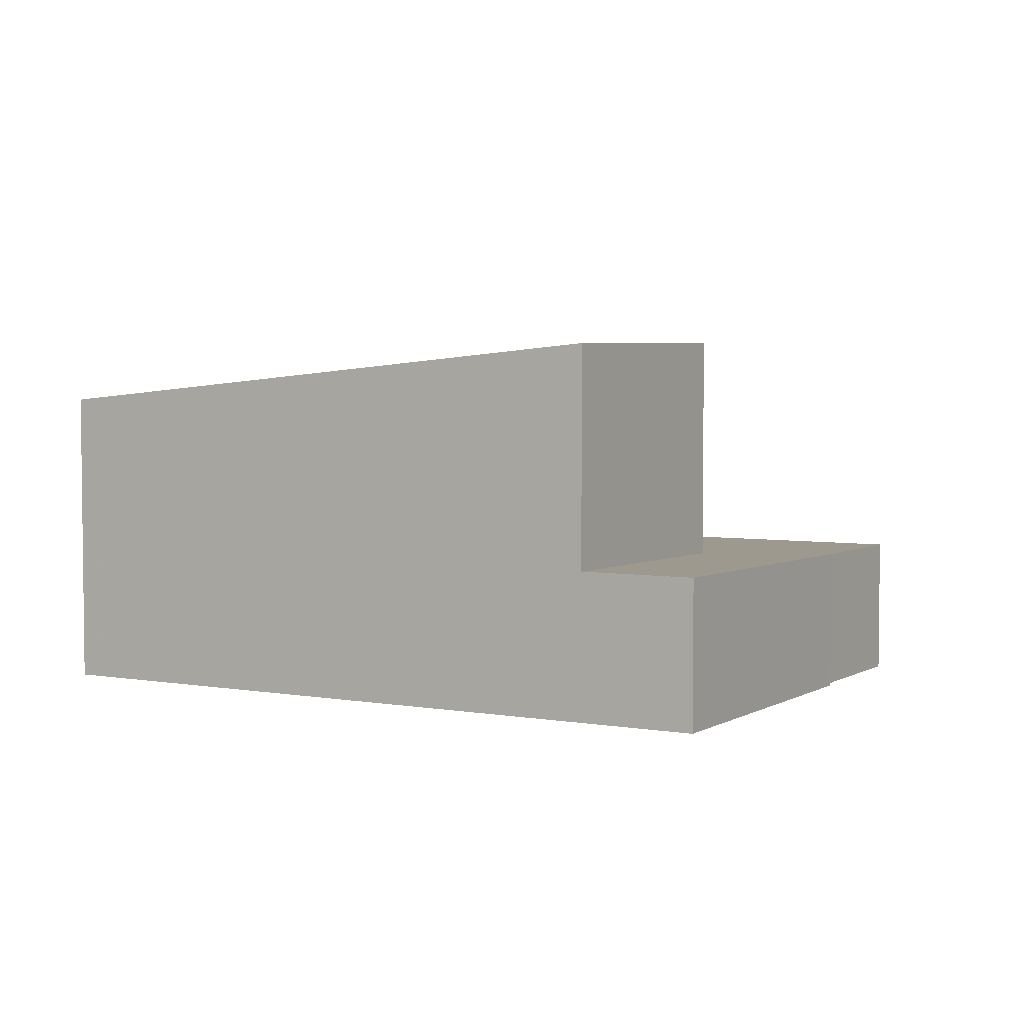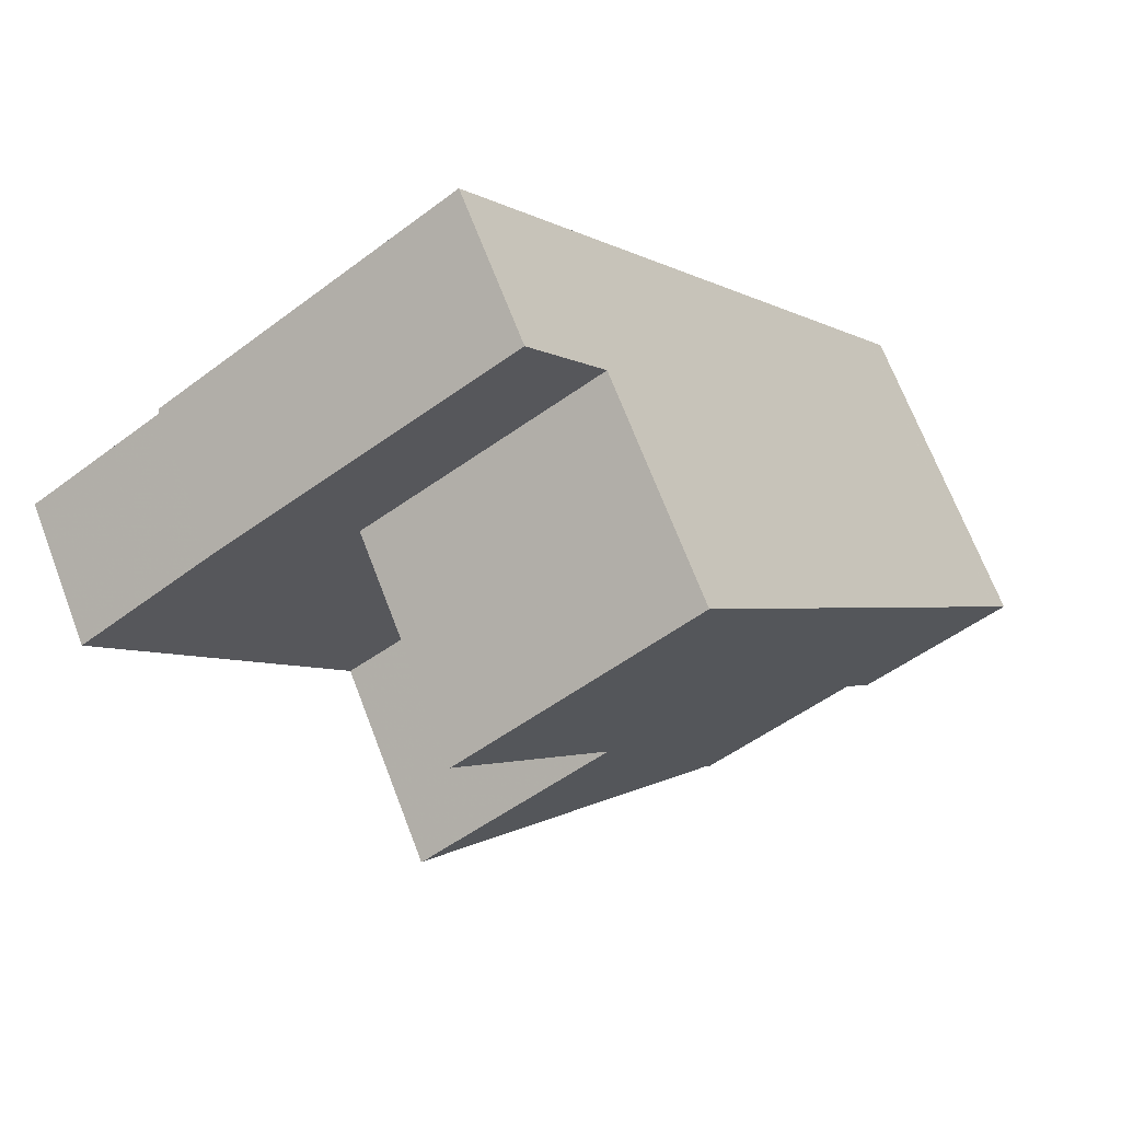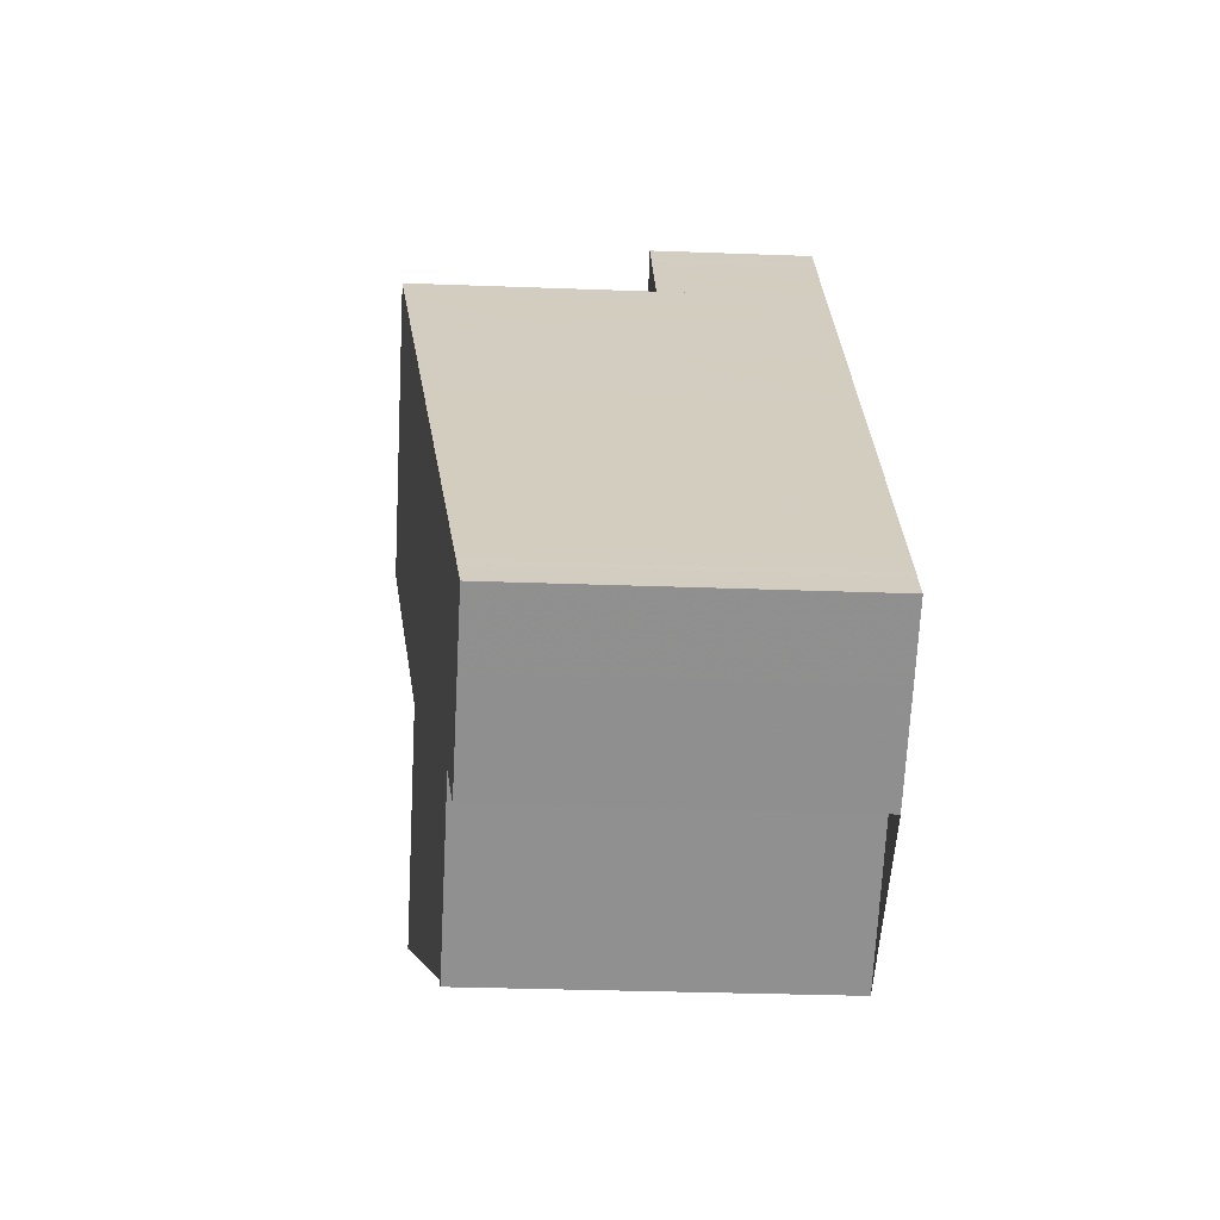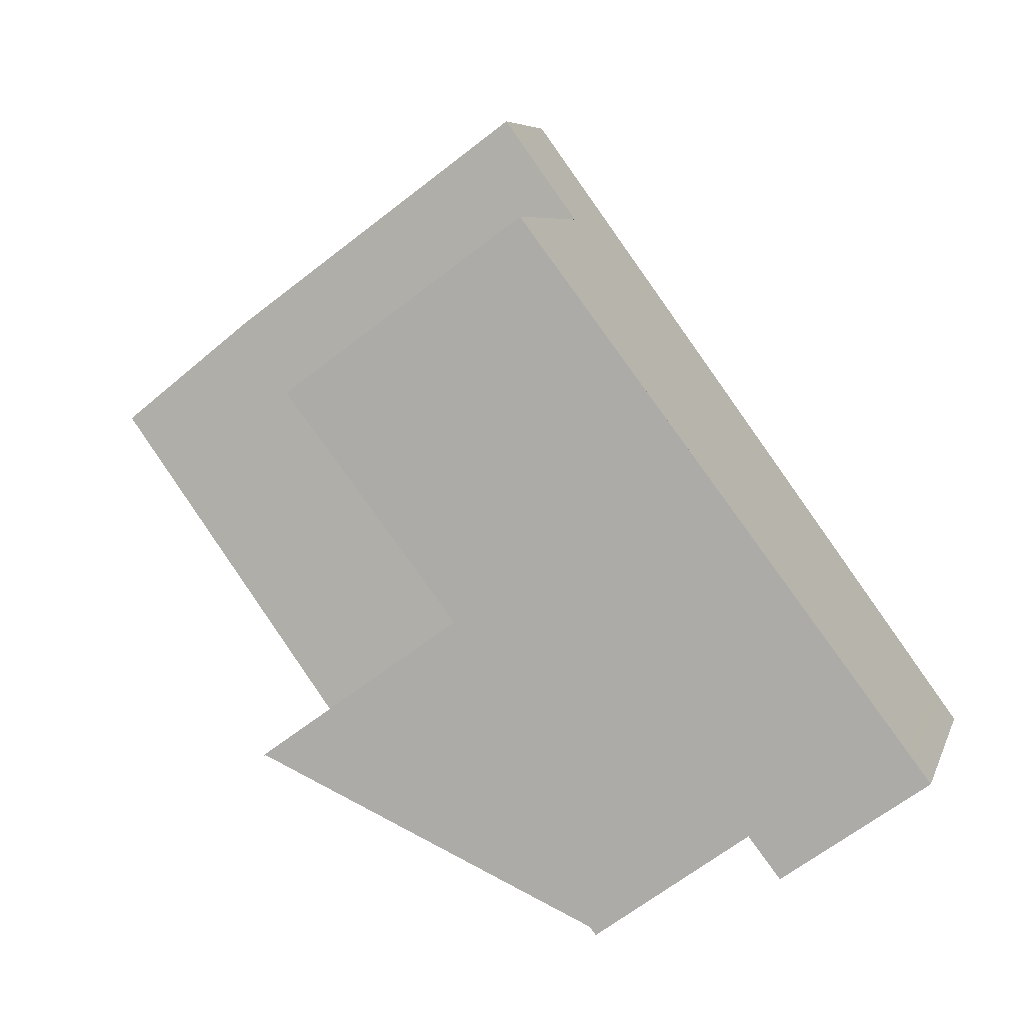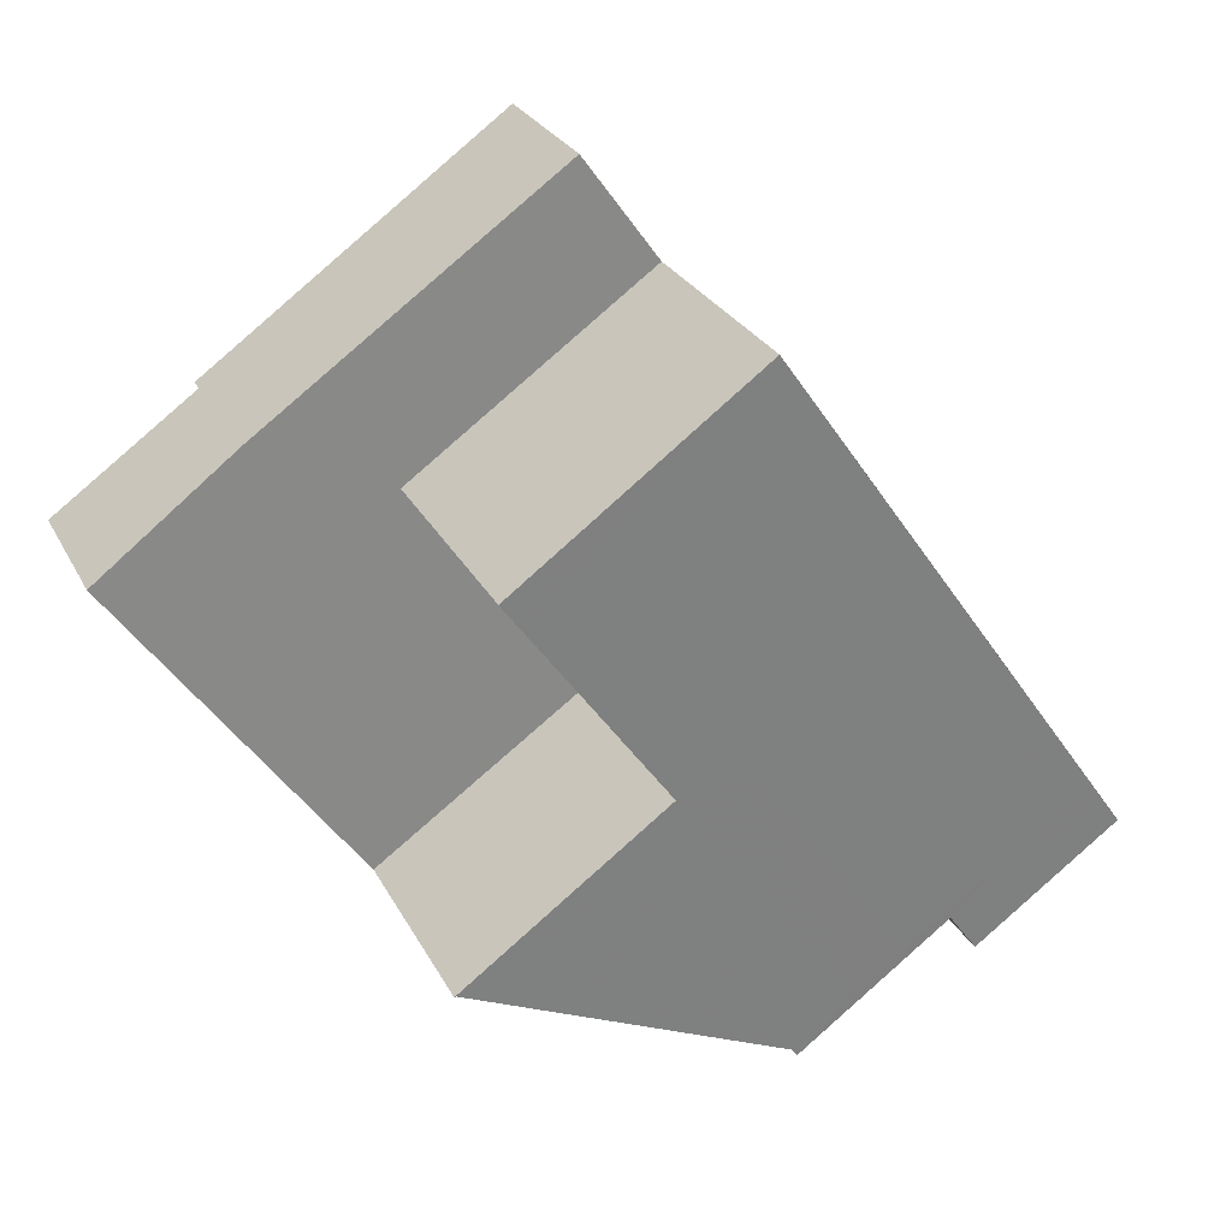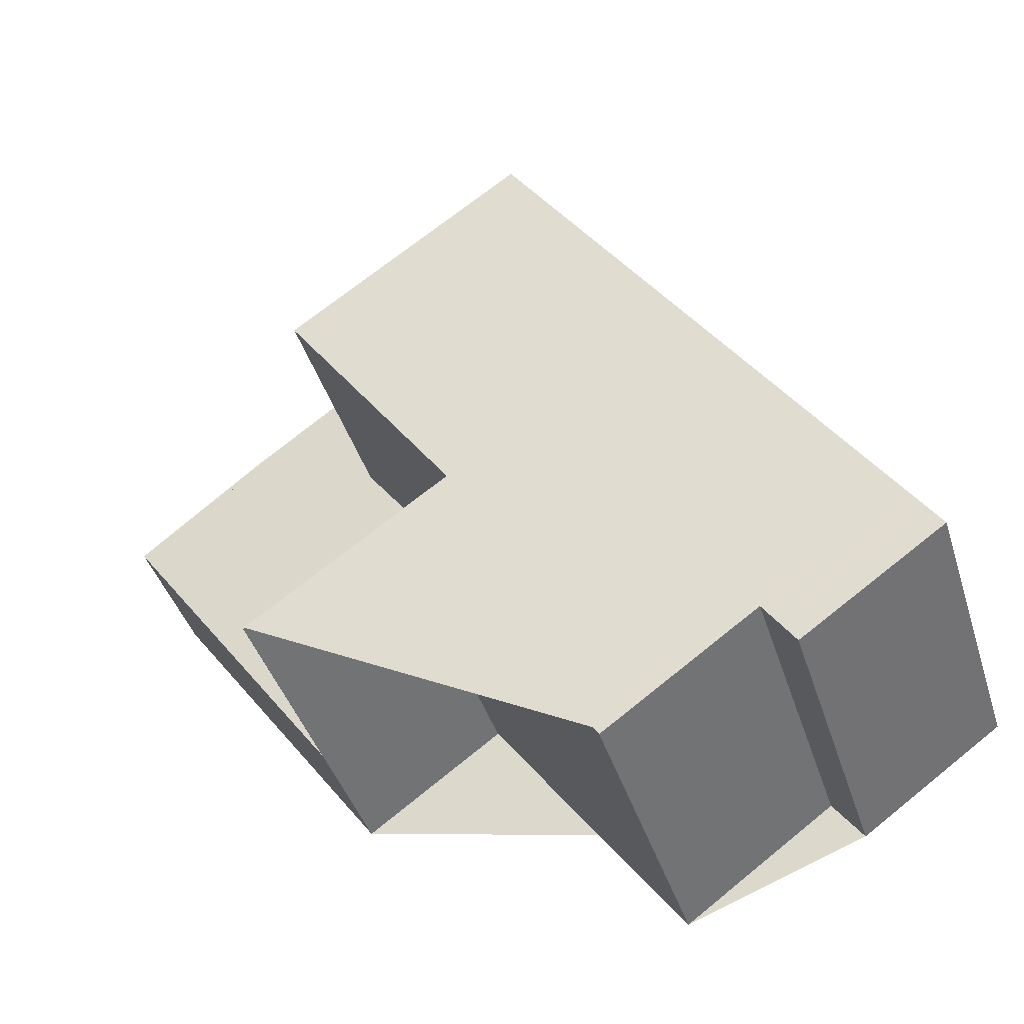
<metadata>
{"format":"obj","ext":"obj","renderer":"f3d","projection":"perspective","resolution":1024,"background":"white","views":[{"elev":4.1,"azim":156.1,"up":"+Z"},{"elev":69.0,"azim":-20.9,"up":"+Y"},{"elev":-29.7,"azim":86.8,"up":"+Y"},{"elev":6.4,"azim":14.5,"up":"+Y"},{"elev":26.6,"azim":-22.3,"up":"+Y"},{"elev":-41.3,"azim":16.9,"up":"+Y"}]}
</metadata>
<code>
v -2322 -2431 5.525
v -2324 -2433 5.548
v -2325 -2432 5.633
v -2327 -2434 5.655
v -2331 -2430 6.198
v -2333 -2431 6.22
v -2337 -2426 2.525
v -2334 -2424 2.566
v -2335 -2424 2.567
v -2330 -2420 2.655
v -2322 -2431 5.525
v -2326 -2433 5.646
v -2322 -2431 5.587
v -2324 -2432 5.61
v -2323 -2432 5.535
v -2323 -2431 5.596
v -2325 -2433 5.639
v -2328 -2422 6.604
v -2333 -2431 6.221
v -2330 -2420 2.655
v -2333 -2431 2.512
v -2329 -2421 2.653
v -2329 -2421 2.653
v -2336 -2426 2.523
v -2330 -2429 2.572
v -2333 -2424 2.583
v -2334 -2423 2.584
v -2333 -2431 2.512
v -2328 -2422 2.651
v -2328 -2422 6.604
v -2328 -2422 2.651
v -2332 -2425 6.639
v -2332 -2425 2.58
v -2330 -2429 2.572
v -2330 -2429 6.19
v -2322 -2431 5.587
v -2329 -2423 6.613
v -2329 -2423 2.633
v -2330 -2422 2.636
v -2331 -2421 2.637
v -2329 -2421 2.652
v -2329 -2421 2.652
v -2330 -2422 2.635
v -2333 -2424 2.582
v -2336 -2427 2.522
v -2331 -2424 6.632
v -2331 -2424 2.595
v -2332 -2423 2.598
v -2333 -2423 2.599
v -2332 -2424 2.597
v -2329 -2421 2.654
v -2329 -2421 2.654
v -2330 -2421 2.637
v -2333 -2424 2.583
v -2337 -2426 2.524
v -2332 -2423 2.599
v -2330 -2421 2.636
v -2332 -2423 2.598
v -2333 -2424 2.583
v -2329 -2421 2.654
v -2329 -2421 2.654
v -2337 -2426 2.524
v -2329 -2423 6.613
v -2331 -2424 6.632
v -2328 -2422 6.604
v -2332 -2425 6.639
v -2328 -2422 6.604
v -2328 -2422 2.651
v -2328 -2422 2.651
v -2329 -2423 2.633
v -2332 -2425 2.58
v -2336 -2427 2.521
v -2332 -2425 6.639
v -2332 -2425 2.58
v -2331 -2424 2.595
v -2329 -2423 6.562
v -2331 -2425 6.582
v -2328 -2422 6.552
v -2332 -2425 6.59
v -2328 -2422 6.552
v -2332 -2425 2.579
v -2335 -2428 2.52
v -2332 -2425 6.59
v -2332 -2425 2.579
v -2329 -2428 6.182
v -2326 -2427 6.162
v -2325 -2426 6.153
v -2330 -2429 6.19
v -2325 -2426 6.153
v -2333 -2431 6.221
v -2330 -2429 6.19
v -2330 -2429 2.572
v -2336 -2427 2.523
v -2336 -2426 2.523
v -2337 -2426 2.524
v -2337 -2426 2.525
v -2333 -2431 2.513
v -2333 -2431 6.221
v -2333 -2431 2.513
v -2337 -2426 2.524
v -2335 -2428 2.52
v -2336 -2427 2.521
v -2333 -2431 6.22
v -2333 -2431 6.221
v -2323 -2431 5.637
v -2325 -2433 5.656
v -2322 -2430 5.628
v -2326 -2433 5.663
v -2322 -2430 5.628
v -2327 -2434 5.672
v -2322 -2431 5.571
v -2323 -2432 5.579
v -2324 -2433 5.592
v -2322 -2431 5.571
v -2322 -2431 5.571
v -2323 -2432 5.581
v -2324 -2433 5.594
v -2322 -2431 5.571
v -2324 -2433 5.592
v -2324 -2433 5.548
v -2324 -2433 8.882e-16
v -2324 -2433 8.882e-16
v -2325 -2433 5.639
v -2325 -2432 5.633
v -2325 -2432 8.882e-16
v -2325 -2433 8.882e-16
v -2327 -2434 5.672
v -2327 -2434 5.655
v -2327 -2434 0
v -2327 -2434 8.882e-16
v -2333 -2431 6.22
v -2331 -2430 6.198
v -2331 -2430 0
v -2333 -2431 -8.882e-16
v -2333 -2431 6.221
v -2333 -2431 6.22
v -2333 -2431 0
v -2333 -2431 8.882e-16
v -2337 -2426 2.525
v -2337 -2426 2.525
v -2337 -2426 0
v -2337 -2426 0
v -2335 -2424 2.567
v -2334 -2424 2.566
v -2334 -2424 0
v -2335 -2424 0
v -2334 -2423 2.584
v -2335 -2424 2.567
v -2335 -2424 0
v -2334 -2423 0
v -2329 -2421 2.654
v -2330 -2420 2.655
v -2330 -2420 0
v -2329 -2421 4.441e-16
v -2323 -2432 5.535
v -2322 -2431 5.525
v -2322 -2431 0
v -2323 -2432 0
v -2327 -2434 5.655
v -2326 -2433 5.646
v -2326 -2433 8.882e-16
v -2327 -2434 0
v -2325 -2432 5.633
v -2324 -2432 5.61
v -2324 -2432 0
v -2325 -2432 8.882e-16
v -2324 -2433 5.548
v -2323 -2432 5.535
v -2323 -2432 0
v -2324 -2433 8.882e-16
v -2326 -2433 5.646
v -2325 -2433 5.639
v -2325 -2433 8.882e-16
v -2326 -2433 8.882e-16
v -2335 -2428 2.52
v -2333 -2431 2.512
v -2333 -2431 0
v -2335 -2428 0
v -2329 -2421 2.652
v -2329 -2421 2.653
v -2329 -2421 0
v -2329 -2421 0
v -2337 -2426 2.524
v -2336 -2426 2.523
v -2336 -2426 0
v -2337 -2426 0
v -2333 -2423 2.599
v -2334 -2423 2.584
v -2334 -2423 0
v -2333 -2423 0
v -2322 -2431 5.571
v -2322 -2431 5.587
v -2322 -2431 -8.882e-16
v -2322 -2431 0
v -2330 -2420 2.655
v -2331 -2421 2.637
v -2331 -2421 0
v -2330 -2420 0
v -2328 -2422 2.651
v -2329 -2421 2.652
v -2329 -2421 0
v -2328 -2422 0
v -2336 -2426 2.523
v -2336 -2427 2.522
v -2336 -2427 0
v -2336 -2426 0
v -2331 -2421 2.637
v -2333 -2423 2.599
v -2333 -2423 0
v -2331 -2421 0
v -2329 -2421 2.654
v -2329 -2421 2.654
v -2329 -2421 4.441e-16
v -2329 -2421 -4.441e-16
v -2337 -2426 2.525
v -2337 -2426 2.524
v -2337 -2426 0
v -2337 -2426 0
v -2329 -2421 2.653
v -2329 -2421 2.654
v -2329 -2421 -4.441e-16
v -2329 -2421 0
v -2337 -2426 2.524
v -2337 -2426 2.524
v -2337 -2426 0
v -2337 -2426 0
v -2328 -2422 6.552
v -2328 -2422 6.604
v -2328 -2422 0
v -2328 -2422 -8.882e-16
v -2336 -2427 2.522
v -2336 -2427 2.521
v -2336 -2427 4.441e-16
v -2336 -2427 0
v -2325 -2426 6.153
v -2328 -2422 6.552
v -2328 -2422 -8.882e-16
v -2325 -2426 8.882e-16
v -2336 -2427 2.521
v -2335 -2428 2.52
v -2335 -2428 0
v -2336 -2427 4.441e-16
v -2322 -2430 5.628
v -2325 -2426 6.153
v -2325 -2426 8.882e-16
v -2322 -2430 8.882e-16
v -2334 -2424 2.566
v -2337 -2426 2.525
v -2337 -2426 0
v -2334 -2424 0
v -2333 -2431 6.22
v -2333 -2431 6.22
v -2333 -2431 -8.882e-16
v -2333 -2431 0
v -2322 -2431 5.587
v -2322 -2430 5.628
v -2322 -2430 8.882e-16
v -2322 -2431 -8.882e-16
v -2331 -2430 6.198
v -2327 -2434 5.672
v -2327 -2434 8.882e-16
v -2331 -2430 0
v -2324 -2433 5.594
v -2324 -2433 5.592
v -2324 -2433 8.882e-16
v -2324 -2433 0
v -2322 -2431 5.525
v -2322 -2431 5.571
v -2322 -2431 0
v -2322 -2431 0
v -2324 -2432 5.61
v -2324 -2433 5.594
v -2324 -2433 0
v -2324 -2432 0
v -2322 -2431 5.571
v -2322 -2431 5.571
v -2322 -2431 0
v -2322 -2431 0
v -2322 -2431 0
v -2324 -2433 0
v -2325 -2432 0
v -2327 -2434 0
v -2331 -2430 0
v -2333 -2431 0
v -2337 -2426 0
v -2334 -2424 0
v -2335 -2424 0
v -2330 -2420 0
f 116 16 13 115
f 117 14 16 116
f 38 31 30 37
f 52 20 10 51
f 53 40 20 52
f 42 23 22 41
f 43 39 23 42
f 94 26 44 93
f 96 8 9 27 54 95
f 31 29 18 30
f 98 19 28 97
f 115 13 36 118
f 47 38 37 46
f 56 49 40 53
f 48 39 43 50
f 69 42 41 68
f 70 43 42 69
f 93 44 71 102
f 75 50 43 70
f 46 32 33 47
f 54 27 49 56
f 50 44 26 48
f 71 44 50 75
f 61 52 51 60
f 57 53 52 61
f 95 54 59 100
f 58 56 53 57
f 59 54 56 58
f 57 39 48 58
f 58 48 26 59
f 60 22 23 61
f 61 23 39 57
f 100 59 26 94
f 77 64 63 76
f 76 63 65 78
f 79 66 64 77
f 78 65 67 80
f 102 71 81 101
f 83 73 74 84
f 106 85 86 105
f 105 86 87 107
f 108 88 85 106
f 107 87 89 109
f 110 5 103 104 88 108
f 101 81 25 99
f 85 77 76 86
f 86 76 78 87
f 88 79 77 85
f 87 78 80 89
f 91 83 84 92
f 93 45 24 94
f 95 55 7 96
f 97 34 35 98
f 94 24 62 100
f 101 82 72 102
f 103 6 90 104
f 99 21 82 101
f 102 72 45 93
f 100 62 55 95
f 105 16 14 3 17 106
f 107 13 16 105
f 106 17 12 108
f 109 36 13 107
f 108 12 4 110
f 111 11 15 112
f 112 15 2 113
f 114 1 11 111
f 115 111 112 116
f 116 112 113 117
f 118 114 111 115
f 120 121 122 119
f 124 125 126 123
f 128 129 130 127
f 132 133 134 131
f 136 137 138 135
f 140 141 142 139
f 144 145 146 143
f 148 149 150 147
f 152 153 154 151
f 156 157 158 155
f 160 161 162 159
f 164 165 166 163
f 168 169 170 167
f 172 173 174 171
f 176 177 178 175
f 180 181 182 179
f 184 185 186 183
f 188 189 190 187
f 192 193 194 191
f 196 197 198 195
f 200 201 202 199
f 204 205 206 203
f 208 209 210 207
f 212 213 214 211
f 216 217 218 215
f 220 221 222 219
f 224 225 226 223
f 228 229 230 227
f 232 233 234 231
f 236 237 238 235
f 240 241 242 239
f 244 245 246 243
f 248 249 250 247
f 252 253 254 251
f 256 257 258 255
f 260 261 262 259
f 264 265 266 263
f 268 269 270 267
f 272 273 274 271
f 276 277 278 275
f 280 281 282 283 284 285 286 287 288 279

</code>
